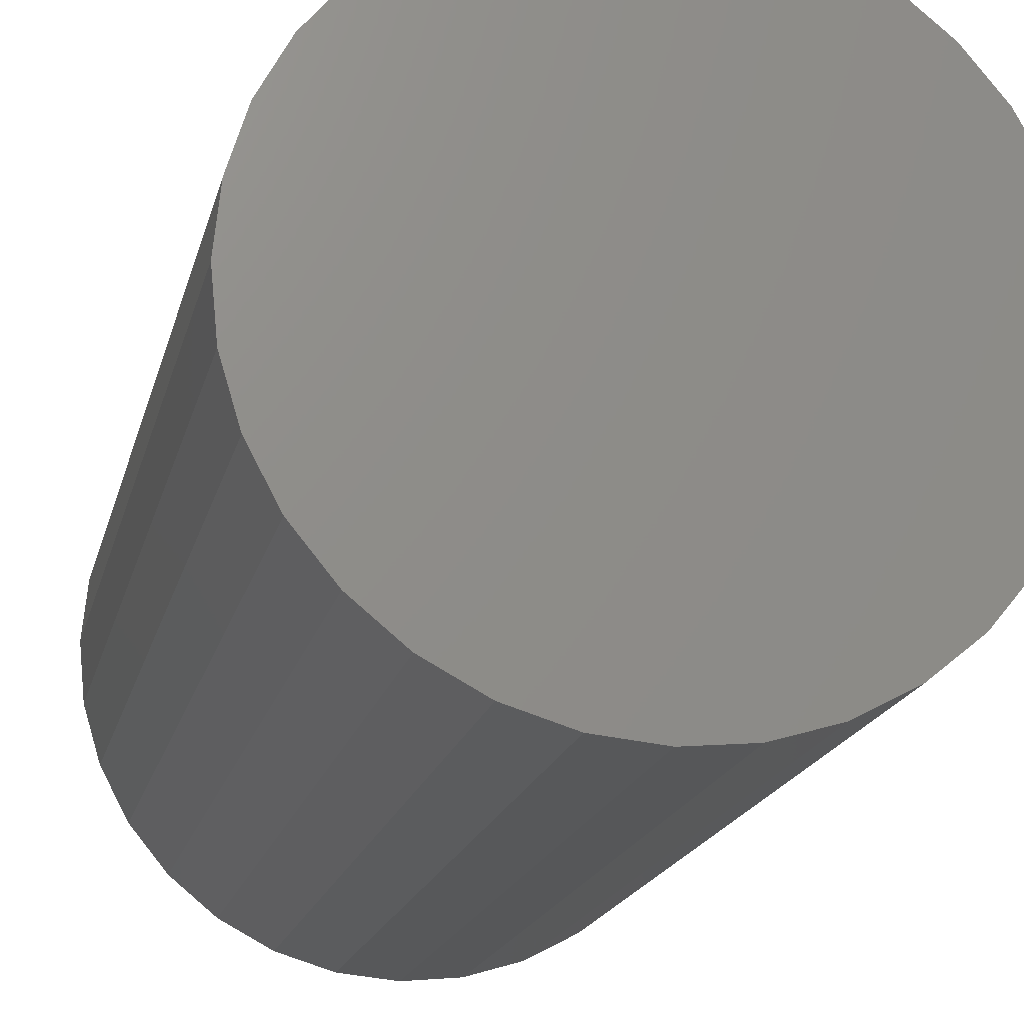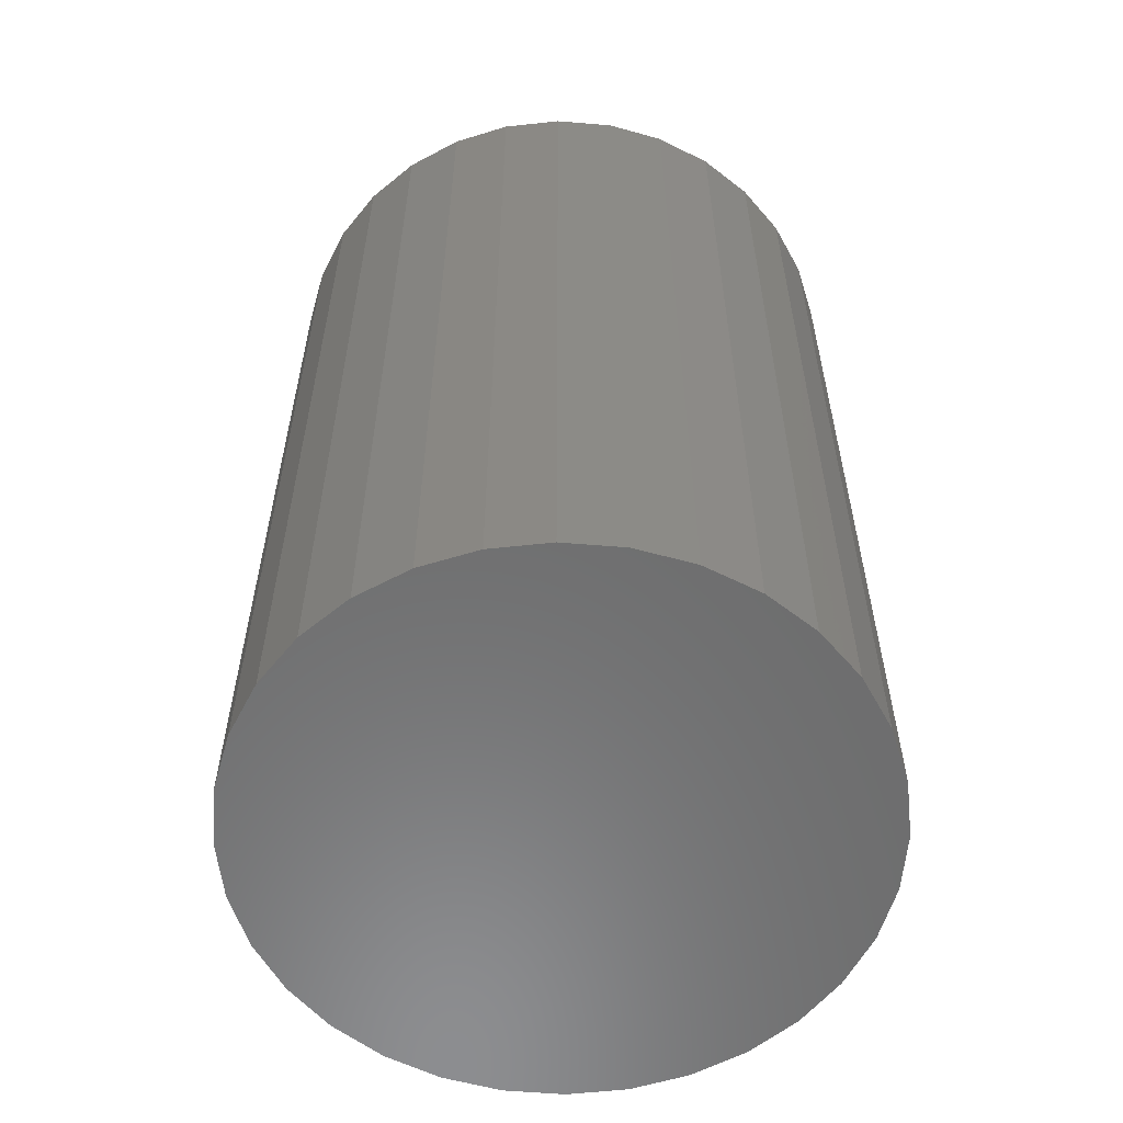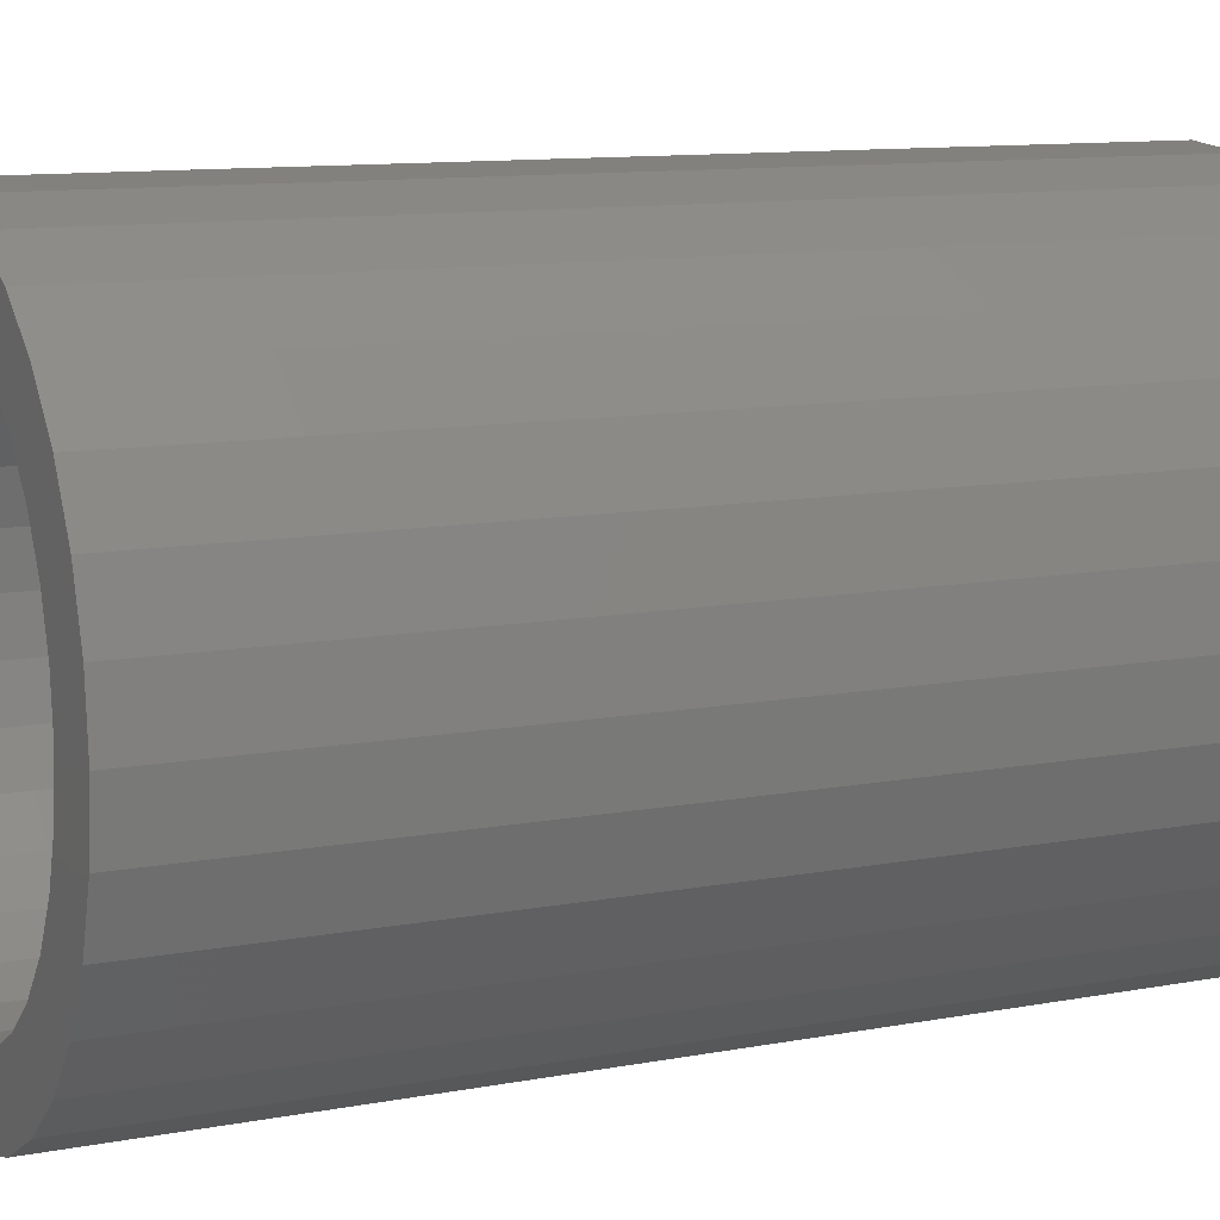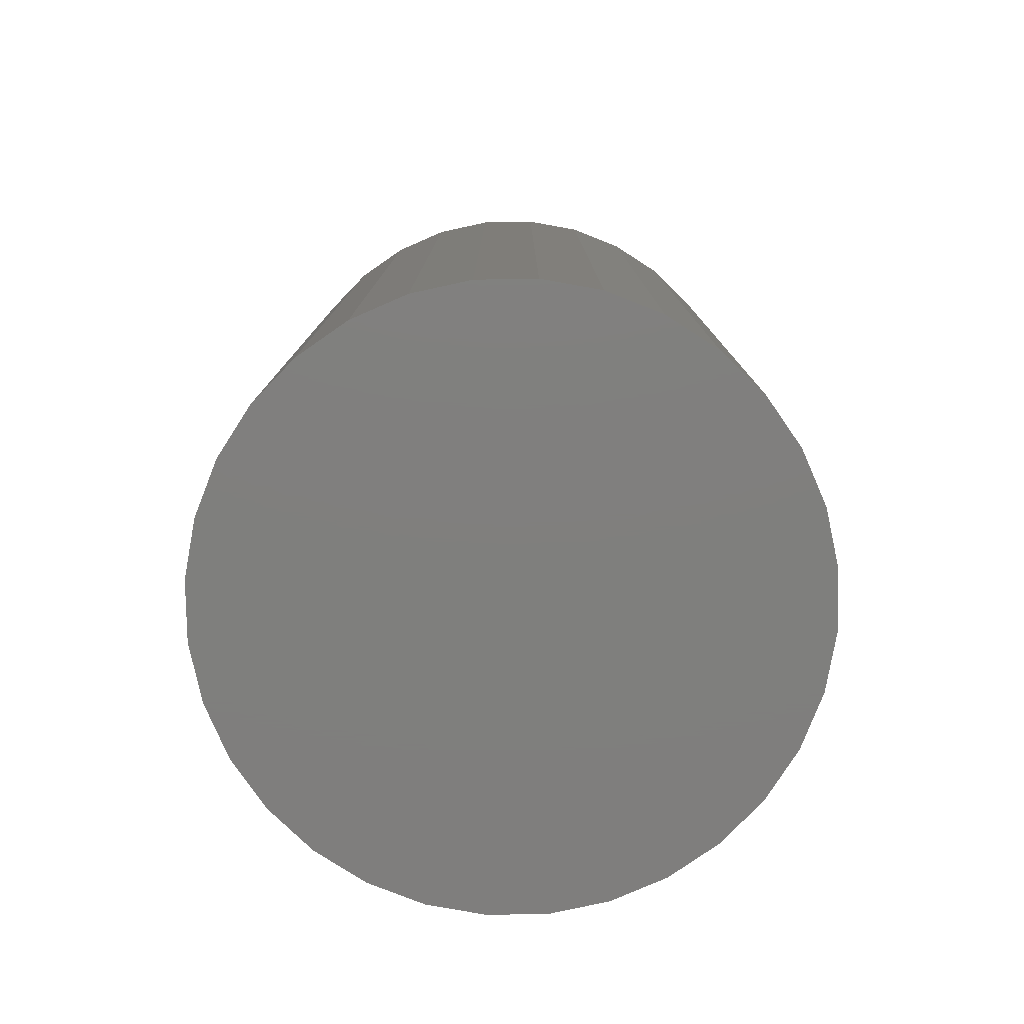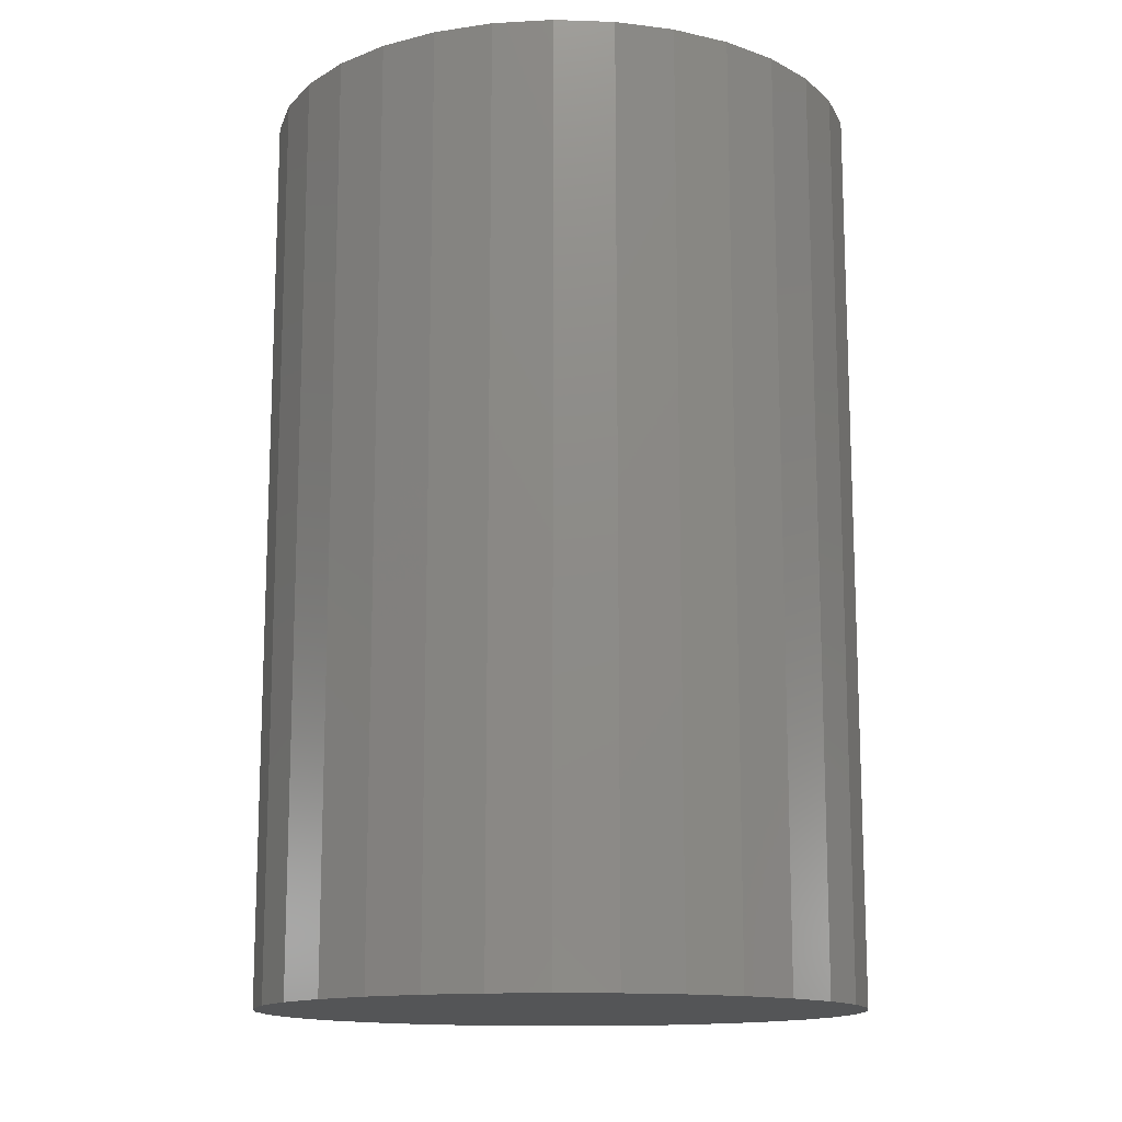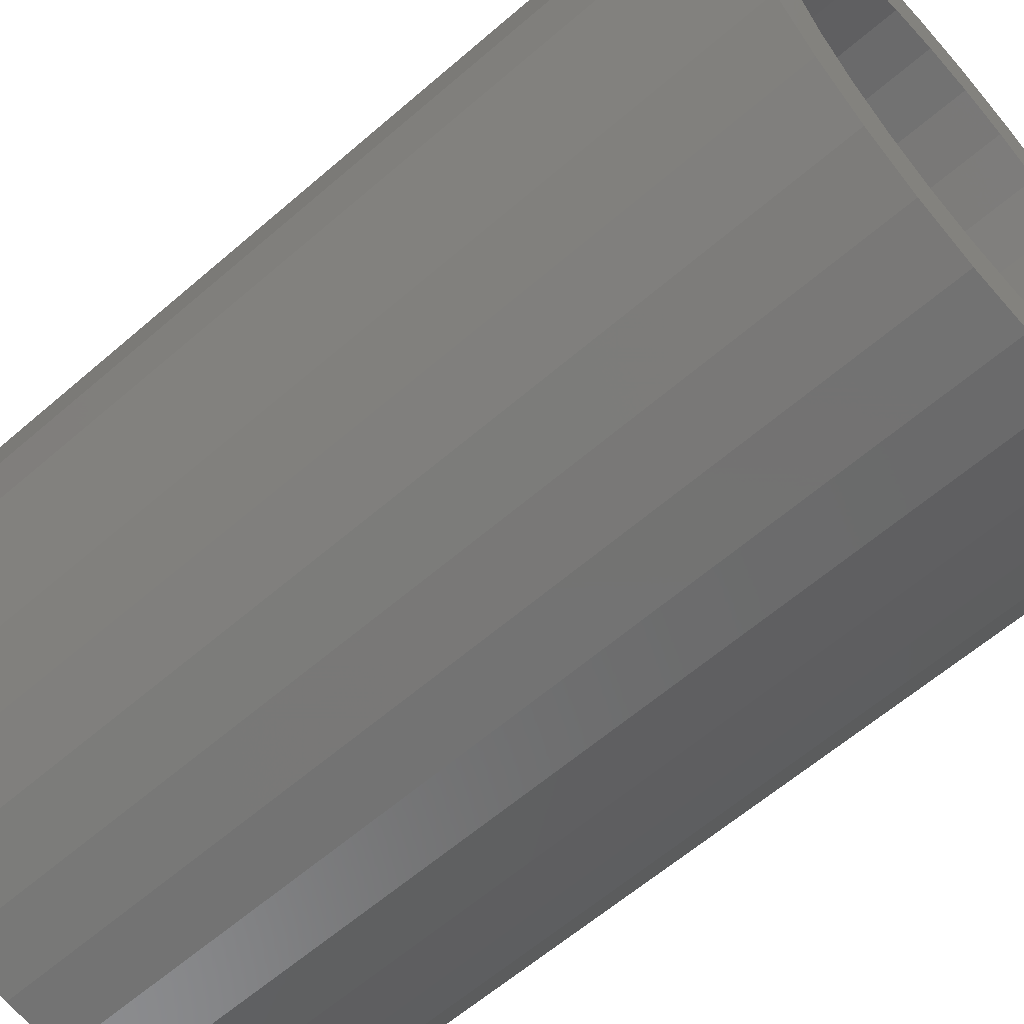
<metadata>
{"format":"stl","ext":"stl","renderer":"f3d","projection":"perspective","resolution":1024,"background":"white","views":[{"elev":-18.2,"azim":-12.9,"up":"+Z"},{"elev":-58.2,"azim":34.5,"up":"+Y"},{"elev":10.7,"azim":-115.6,"up":"+Z"},{"elev":-79.1,"azim":130.4,"up":"+Y"},{"elev":-13.9,"azim":68.9,"up":"+Y"},{"elev":-61.1,"azim":131.5,"up":"+Z"}]}
</metadata>
<code>
# stl→obj: 128 verts, 252 faces
v -0.19 4.474e-17 0.03858
v -0.2437 4.177e-17 0.04925
v -0.1788 4.537e-17 0.07569
v 0.07963 5.971e-17 0.1827
v 0.04253 5.765e-17 0.194
v 0.1442 6.33e-17 0.2099
v 0.07963 5.971e-17 -0.1827
v 0.1825 6.542e-17 -0.1785
v 0.1442 6.33e-17 -0.2099
v 0.04253 5.765e-17 -0.194
v -0.1363 4.772e-17 0.2099
v -0.09267 5.015e-17 0.2332
v 0.003947 5.551e-17 0.1978
v -0.03464 5.337e-17 0.194
v -0.07174 5.131e-17 0.1827
v -0.1746 4.56e-17 0.1785
v -0.1363 4.772e-17 -0.2099
v -0.1746 4.56e-17 -0.1785
v -0.07174 5.131e-17 -0.1827
v -0.03464 5.337e-17 -0.194
v 0.003947 5.551e-17 -0.1978
v -0.09267 5.015e-17 -0.2332
v -0.04531 5.278e-17 0.2476
v 0.003947 5.551e-17 0.2525
v 0.0532 5.825e-17 0.2476
v 0.1006 6.087e-17 0.2332
v 0.1006 6.087e-17 -0.2332
v 0.0532 5.825e-17 -0.2476
v 0.003947 5.551e-17 -0.2525
v -0.04531 5.278e-17 -0.2476
v -0.1059 4.941e-17 0.1644
v -0.1359 4.775e-17 0.1399
v -0.206 4.386e-17 0.1403
v -0.1605 4.638e-17 0.1099
v -0.2293 4.256e-17 0.09661
v -0.1605 4.638e-17 -0.1099
v -0.2293 4.256e-17 -0.09661
v -0.1788 4.537e-17 -0.07569
v -0.2437 4.177e-17 -0.04925
v -0.19 4.474e-17 -0.03858
v -0.2485 4.15e-17 2.317e-17
v -0.1938 4.453e-17 1.01e-16
v -0.1059 4.941e-17 -0.1644
v -0.206 4.386e-17 -0.1403
v -0.1359 4.775e-17 -0.1399
v 0.1979 6.628e-17 0.03858
v 0.1867 6.565e-17 0.07569
v 0.2516 6.926e-17 0.04925
v 0.1684 6.464e-17 0.1099
v 0.2372 6.846e-17 0.09661
v 0.1438 6.327e-17 0.1399
v 0.2139 6.716e-17 0.1403
v 0.1138 6.161e-17 0.1644
v 0.1825 6.542e-17 0.1785
v 0.1684 6.464e-17 -0.1099
v 0.1867 6.565e-17 -0.07569
v 0.2372 6.846e-17 -0.09661
v 0.1979 6.628e-17 -0.03858
v 0.2516 6.926e-17 -0.04925
v 0.2017 6.649e-17 -3.531e-17
v 0.2564 6.953e-17 -1.005e-16
v 0.1138 6.161e-17 -0.1644
v 0.1438 6.327e-17 -0.1399
v 0.2139 6.716e-17 -0.1403
v 0.04253 -0.7109 -0.194
v 0.07963 -0.7109 -0.1827
v 0.1138 -0.7109 -0.1644
v 0.1438 -0.7109 -0.1399
v 0.1684 -0.7109 -0.1099
v 0.1867 -0.7109 -0.07569
v 0.1979 -0.7109 -0.03858
v 0.2017 -0.7109 -3.531e-17
v 0.003947 -0.7109 -0.1978
v -0.03464 -0.7109 -0.194
v -0.07174 -0.7109 -0.1827
v -0.1059 -0.7109 -0.1644
v -0.1359 -0.7109 -0.1399
v -0.1605 -0.7109 -0.1099
v -0.1788 -0.7109 -0.07569
v -0.19 -0.7109 -0.03858
v -0.1938 -0.7109 1.01e-16
v -0.03464 -0.7109 0.194
v -0.07174 -0.7109 0.1827
v -0.1059 -0.7109 0.1644
v -0.1359 -0.7109 0.1399
v -0.1605 -0.7109 0.1099
v -0.1788 -0.7109 0.07569
v -0.19 -0.7109 0.03858
v 0.003947 -0.7109 0.1978
v 0.04253 -0.7109 0.194
v 0.07963 -0.7109 0.1827
v 0.1138 -0.7109 0.1644
v 0.1438 -0.7109 0.1399
v 0.1684 -0.7109 0.1099
v 0.1867 -0.7109 0.07569
v 0.1979 -0.7109 0.03858
v 0.2564 -0.7656 -3.866e-17
v 0.2516 -0.7656 -0.04925
v 0.2372 -0.7656 -0.09661
v 0.2139 -0.7656 -0.1403
v 0.1825 -0.7656 -0.1785
v 0.1442 -0.7656 -0.2099
v 0.1006 -0.7656 -0.2332
v 0.0532 -0.7656 -0.2476
v 0.003947 -0.7656 -0.2525
v -0.04531 -0.7656 -0.2476
v -0.09267 -0.7656 -0.2332
v -0.1363 -0.7656 -0.2099
v -0.1746 -0.7656 -0.1785
v -0.206 -0.7656 -0.1403
v -0.2293 -0.7656 -0.09661
v -0.2437 -0.7656 -0.04925
v -0.2485 -0.7656 2.317e-17
v -0.2437 -0.7656 0.04925
v -0.2293 -0.7656 0.09661
v -0.206 -0.7656 0.1403
v -0.1746 -0.7656 0.1785
v -0.1363 -0.7656 0.2099
v -0.09267 -0.7656 0.2332
v -0.04531 -0.7656 0.2476
v 0.003947 -0.7656 0.2525
v 0.0532 -0.7656 0.2476
v 0.1006 -0.7656 0.2332
v 0.1442 -0.7656 0.2099
v 0.1825 -0.7656 0.1785
v 0.2139 -0.7656 0.1403
v 0.2372 -0.7656 0.09661
v 0.2516 -0.7656 0.04925
f 1 2 3
f 4 5 6
f 7 8 9
f 10 7 9
f 11 12 13
f 11 13 14
f 11 14 15
f 11 15 16
f 17 18 19
f 17 19 20
f 17 20 21
f 17 21 22
f 13 12 23
f 13 23 24
f 13 24 25
f 13 25 26
f 13 26 6
f 13 6 5
f 21 10 9
f 21 9 27
f 21 27 28
f 21 28 29
f 21 29 30
f 21 30 22
f 15 31 16
f 16 31 32
f 16 32 33
f 33 32 34
f 33 34 35
f 35 34 3
f 35 3 2
f 36 37 38
f 38 37 39
f 38 39 40
f 40 39 41
f 40 41 42
f 42 41 2
f 42 2 1
f 19 18 43
f 43 18 44
f 43 44 45
f 45 44 37
f 45 37 36
f 46 47 48
f 48 47 49
f 48 49 50
f 50 49 51
f 50 51 52
f 52 51 53
f 52 53 54
f 54 53 4
f 54 4 6
f 55 56 57
f 57 56 58
f 57 58 59
f 59 58 60
f 59 60 61
f 61 60 46
f 61 46 48
f 7 62 8
f 8 62 63
f 8 63 64
f 64 63 55
f 64 55 57
f 21 65 10
f 10 65 66
f 10 66 7
f 7 66 67
f 7 67 62
f 62 67 68
f 62 68 63
f 63 68 69
f 63 69 55
f 55 69 70
f 55 70 56
f 56 70 71
f 56 71 58
f 58 71 72
f 58 72 60
f 65 21 73
f 73 21 20
f 73 20 74
f 74 20 19
f 74 19 75
f 75 19 43
f 75 43 76
f 76 43 45
f 76 45 77
f 77 45 36
f 77 36 78
f 78 36 38
f 78 38 79
f 79 38 40
f 79 40 80
f 80 40 42
f 80 42 81
f 13 82 14
f 14 82 83
f 14 83 15
f 15 83 84
f 15 84 31
f 31 84 85
f 31 85 32
f 32 85 86
f 32 86 34
f 34 86 87
f 34 87 3
f 3 87 88
f 3 88 1
f 1 88 81
f 1 81 42
f 82 13 89
f 89 13 5
f 89 5 90
f 90 5 4
f 90 4 91
f 91 4 53
f 91 53 92
f 92 53 51
f 92 51 93
f 93 51 49
f 93 49 94
f 94 49 47
f 94 47 95
f 95 47 46
f 95 46 96
f 96 46 60
f 96 60 72
f 61 97 59
f 59 97 98
f 59 98 57
f 57 98 99
f 57 99 64
f 64 99 100
f 64 100 8
f 8 100 101
f 8 101 9
f 9 101 102
f 9 102 27
f 27 102 103
f 27 103 28
f 28 103 104
f 28 104 29
f 29 104 105
f 29 105 30
f 30 105 106
f 30 106 22
f 22 106 107
f 22 107 17
f 17 107 108
f 17 108 18
f 18 108 109
f 18 109 44
f 44 109 110
f 44 110 37
f 37 110 111
f 37 111 39
f 39 111 112
f 39 112 41
f 41 112 113
f 41 113 2
f 2 113 114
f 2 114 35
f 35 114 115
f 35 115 33
f 33 115 116
f 33 116 16
f 16 116 117
f 16 117 11
f 11 117 118
f 11 118 12
f 12 118 119
f 12 119 23
f 23 119 120
f 23 120 24
f 24 120 121
f 24 121 25
f 25 121 122
f 25 122 26
f 26 122 123
f 26 123 6
f 6 123 124
f 6 124 54
f 54 124 125
f 54 125 52
f 52 125 126
f 52 126 50
f 50 126 127
f 50 127 48
f 48 127 128
f 48 128 61
f 61 128 97
f 120 122 121
f 122 120 119
f 122 119 123
f 103 106 104
f 104 106 105
f 123 119 124
f 124 119 118
f 124 118 125
f 125 118 117
f 125 117 126
f 126 117 116
f 126 116 127
f 127 116 115
f 127 115 128
f 128 115 114
f 128 114 97
f 97 114 113
f 97 113 98
f 98 113 112
f 98 112 99
f 99 112 111
f 99 111 100
f 100 111 110
f 100 110 101
f 101 110 109
f 101 109 102
f 102 109 108
f 102 108 103
f 103 108 107
f 103 107 106
f 89 90 82
f 83 82 90
f 91 83 90
f 65 74 66
f 73 74 65
f 74 75 66
f 66 75 76
f 66 76 67
f 67 76 77
f 67 77 68
f 68 77 78
f 68 78 69
f 69 78 79
f 69 79 70
f 70 79 80
f 70 80 71
f 71 80 81
f 71 81 72
f 72 81 88
f 72 88 96
f 96 88 87
f 96 87 95
f 95 87 86
f 95 86 94
f 94 86 85
f 94 85 93
f 93 85 84
f 93 84 92
f 92 84 83
f 92 83 91

</code>
